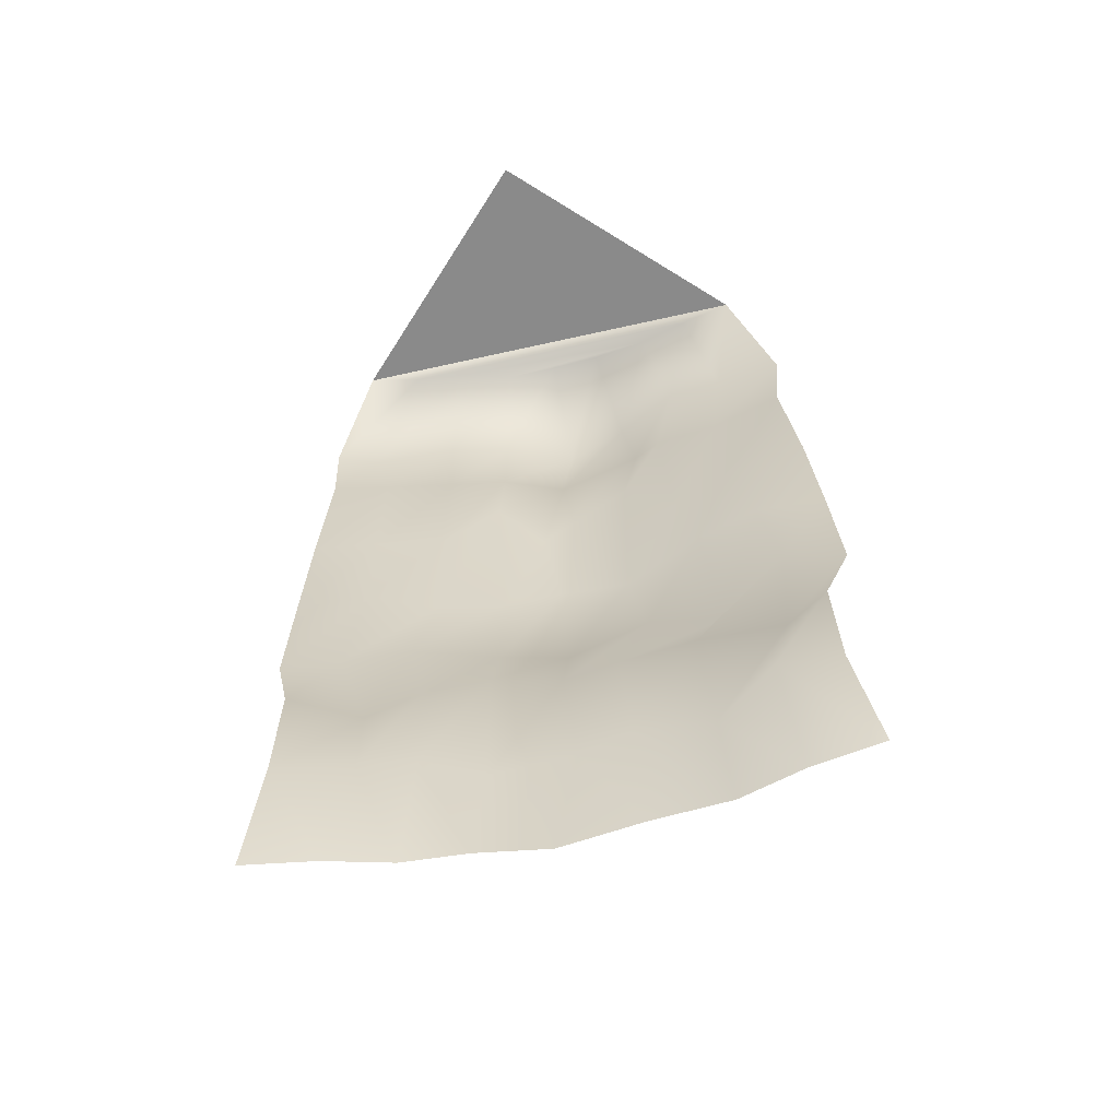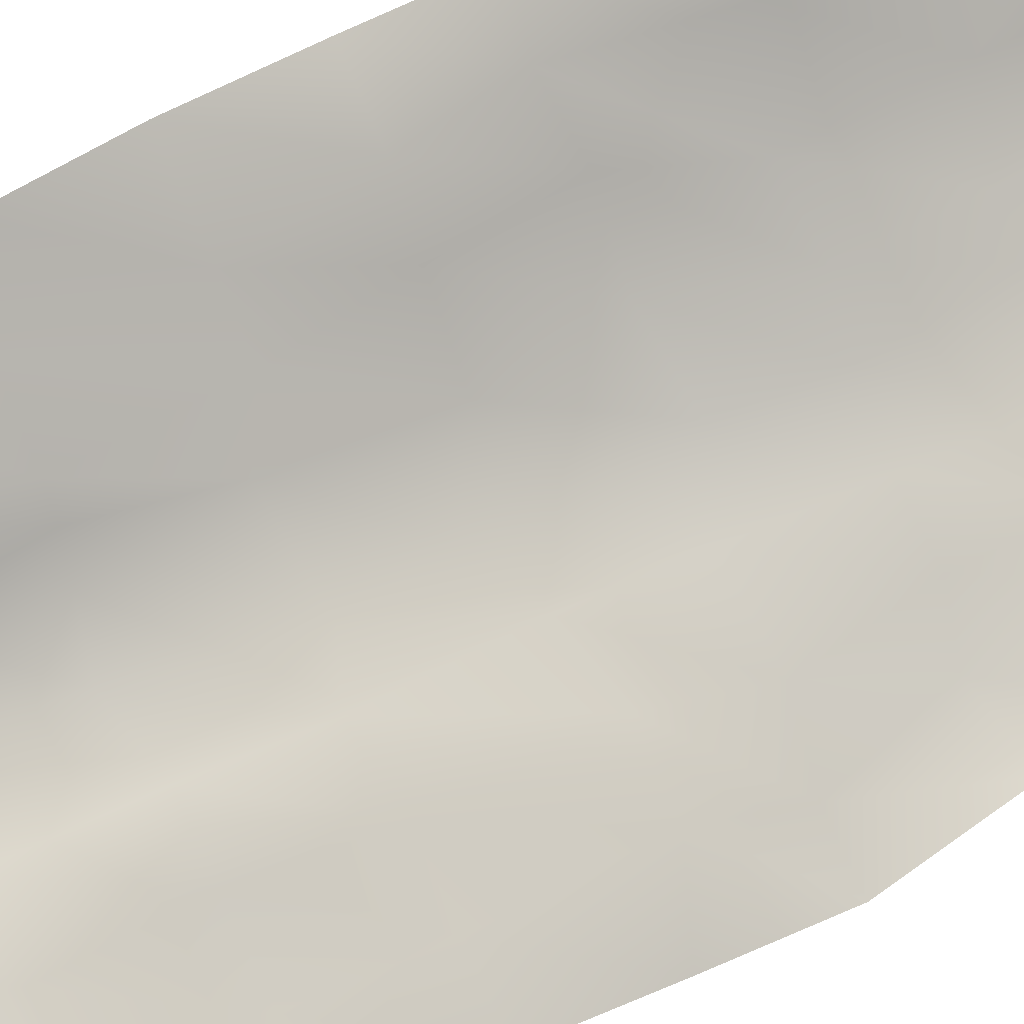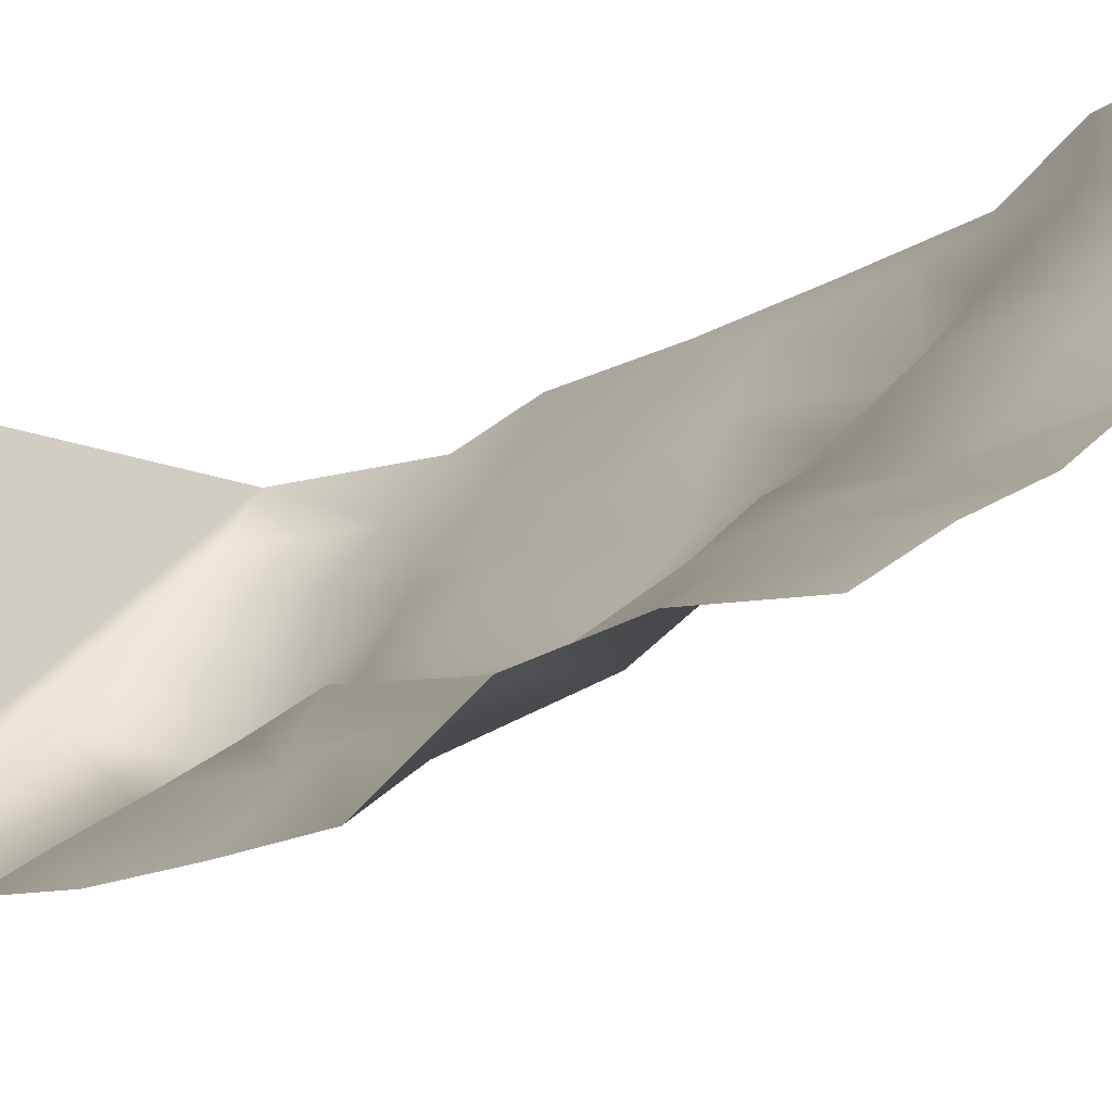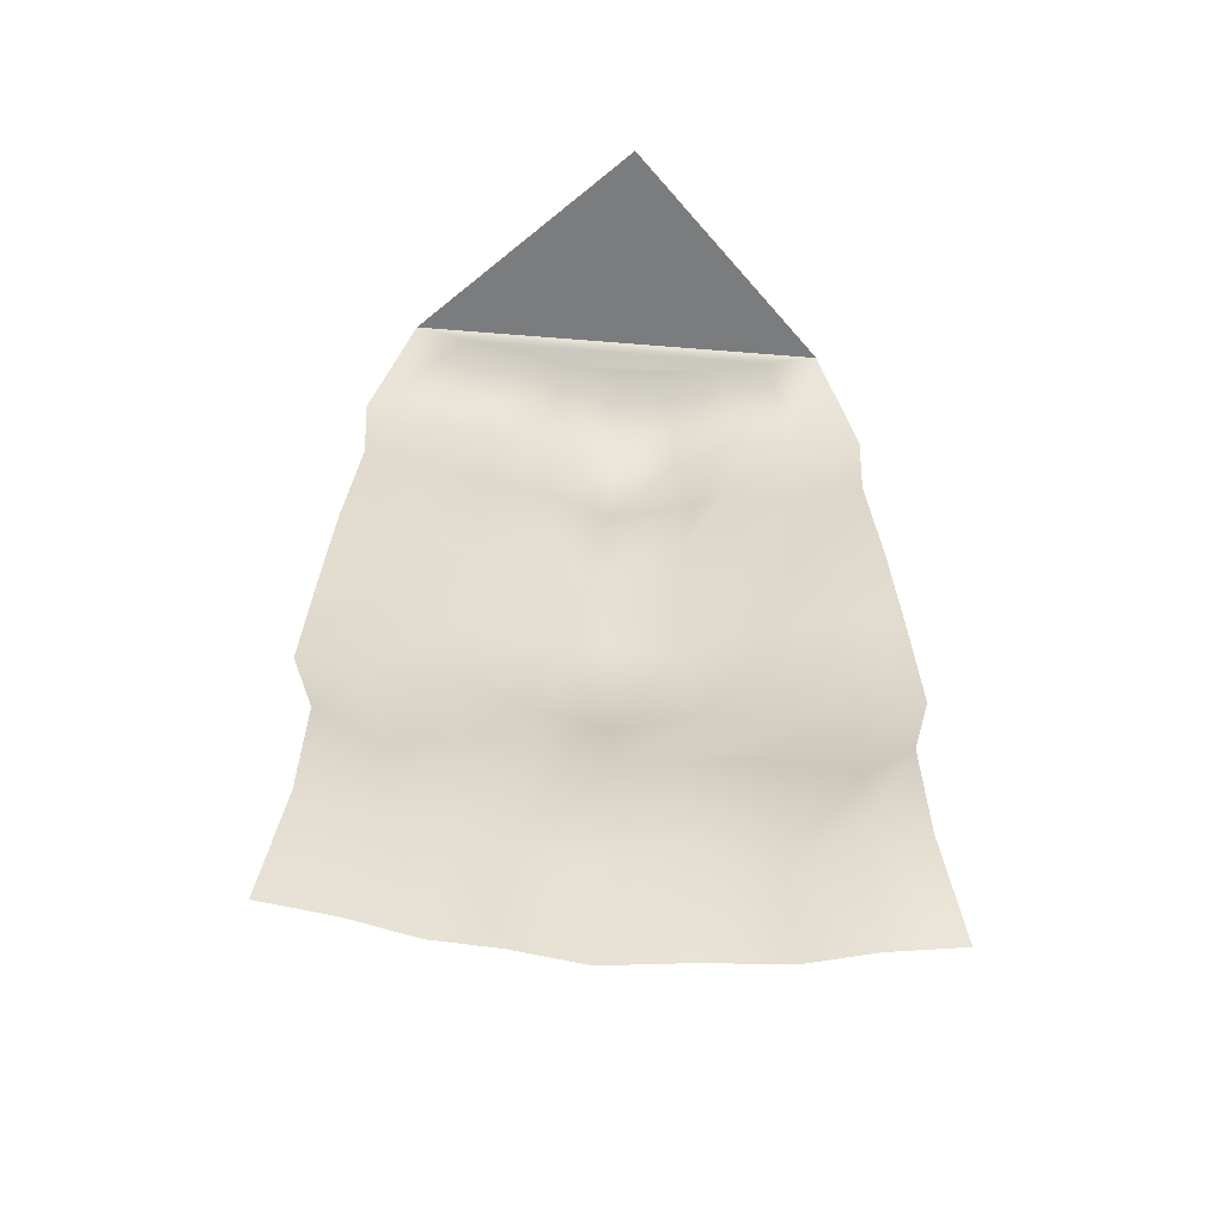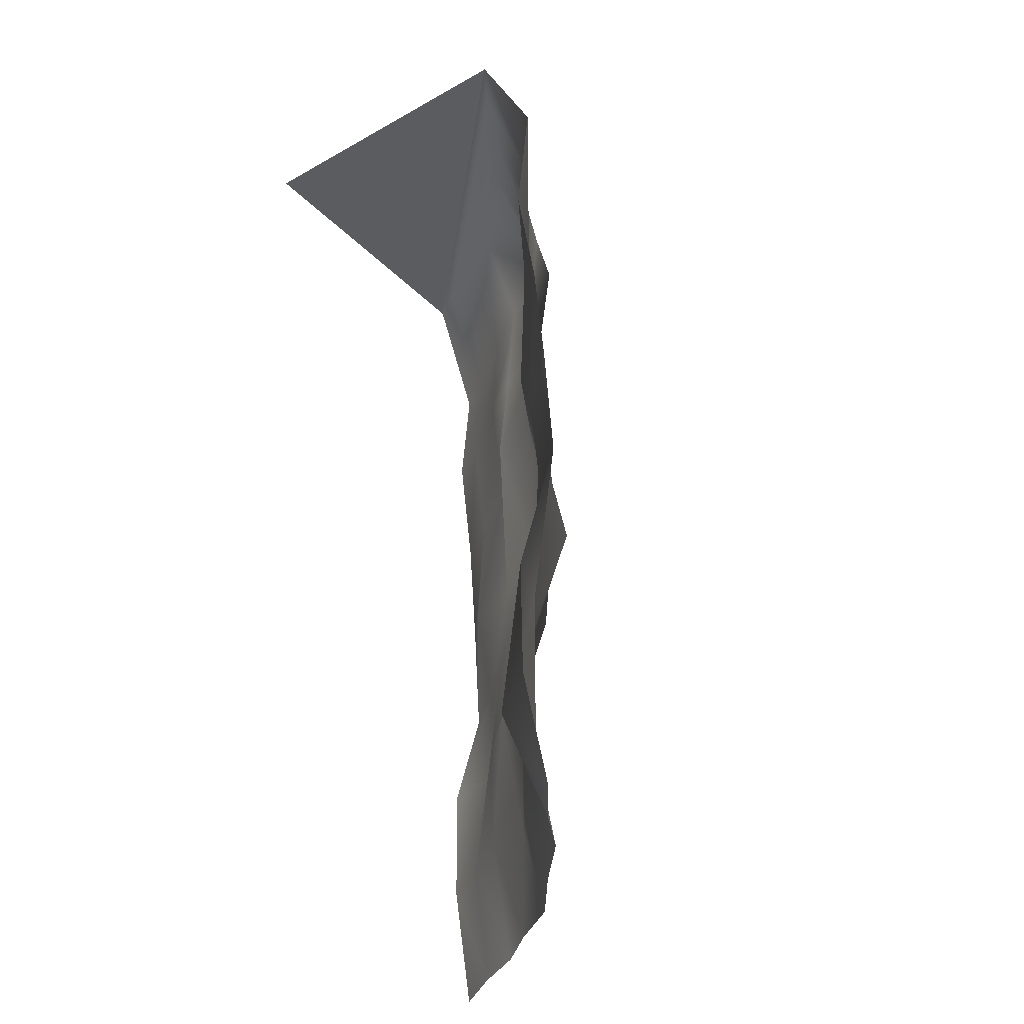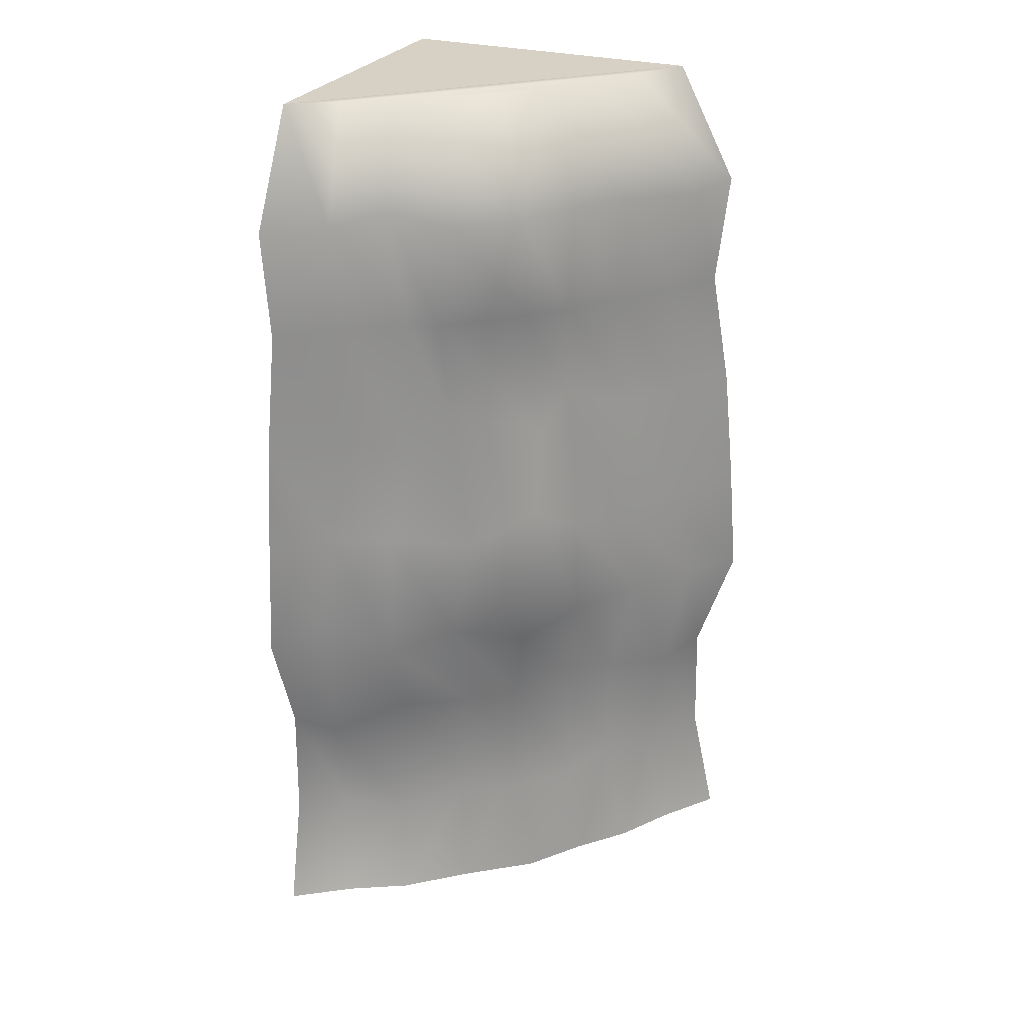
<metadata>
{"format":"obj","ext":"obj","renderer":"f3d","projection":"perspective","resolution":1024,"background":"white","views":[{"elev":-63.6,"azim":-32.2,"up":"+Y"},{"elev":46.7,"azim":-120.2,"up":"+Z"},{"elev":-19.3,"azim":-35.7,"up":"+Z"},{"elev":-58.7,"azim":-49.8,"up":"+Y"},{"elev":-34.3,"azim":36.9,"up":"+Y"},{"elev":27.0,"azim":114.1,"up":"+Y"}]}
</metadata>
<code>
o town_1_hw_sc_002.001_tile_set_001_hw_sc_1_001_Cube.005
v 0.5 3 0.5
v 0.75 0 0.5
v -0.5 3 0.5
v -0.5 3 -0.5
v 0.7575 1.5 0.5
v 0.6594 0.75 0.5
v 0.6544 2.25 0.5
v 0.6669 0.375 0.5
v 0.7198 1.875 0.5
v 0.7878 1.125 0.5
v 0.6971 2.625 0.5
v -0.5 0 -0.75
v -0.5 1.5 -0.7575
v -0.5 2.25 -0.6544
v -0.5 0.75 -0.6594
v -0.5 2.625 -0.6971
v -0.5 1.125 -0.7878
v -0.5 1.875 -0.7198
v -0.5 0.375 -0.6669
v 0.1715 0.7584 -0.1675
v 0.1945 0 -0.2491
v 0.2307 1.041 -0.2247
v 0.2019 0.3274 -0.1366
v 0.2371 1.559 -0.2737
v 0.2126 2.29 -0.2278
v 0.1566 1.849 -0.2599
v 0.2585 2.636 -0.2365
v 0.0753 3 -0.075
v -0.1608 0.7569 -0.428
v -0.1372 0 -0.5116
v -0.18 1.108 -0.5006
v -0.1506 0.3896 -0.4262
v -0.1235 1.411 -0.4707
v -0.1504 2.247 -0.4092
v -0.143 1.876 -0.4662
v -0.1513 2.614 -0.4368
v -0.2091 3 -0.2883
v 0.4402 0.785 0.1454
v 0.5171 0 0.1375
v 0.5766 1.078 0.1343
v 0.4652 0.3169 0.1626
v 0.4812 1.483 0.1712
v 0.3972 2.268 0.1185
v 0.4558 1.831 0.1046
v 0.4359 2.659 0.1796
v 0.3097 3 0.2
v -0.2614 0.7722 -0.6033
v -0.3185 0 -0.6188
v -0.3431 1.136 -0.6605
v -0.2971 0.3683 -0.523
v -0.3325 1.427 -0.5606
v -0.3427 2.243 -0.5401
v -0.328 1.874 -0.5897
v -0.373 2.598 -0.6286
v -0.3497 3 -0.4
v 0.2738 0.7449 -0.01919
v 0.3565 0 -0.04375
v 0.391 1.105 -0.0204
v 0.3031 0.3726 -0.01301
v 0.37 1.454 -0.08322
v 0.3611 2.262 0.02787
v 0.3062 1.924 0.01875
v 0.3493 2.61 -0.03
v 0.1909 3 0.05
v -0.006674 0.7805 -0.2886
v 0.01328 0 -0.3803
v 0.06866 1.115 -0.3742
v 0.03305 0.3661 -0.3548
v 0.07169 1.465 -0.3655
v 0.008162 2.25 -0.2966
v -0.01655 1.933 -0.2818
v 0.02423 2.624 -0.3224
v -0.0497 3 -0.2
v 0.6095 0.7118 0.3608
v 0.619 0 0.3187
v 0.6397 1.171 0.3772
v 0.5054 0.3358 0.3895
v 0.5863 1.492 0.3496
v 0.5383 2.278 0.2816
v 0.5432 1.853 0.2863
v 0.5506 2.626 0.326
v 0.4003 3 0.35
f 3 1 4
f 47 50 19 15
f 48 12 19 50
f 53 51 13 18
f 54 52 14 16
f 51 49 17 13
f 49 47 15 17
f 52 53 18 14
f 55 54 16 4
f 64 63 27 28
f 61 62 26 25
f 58 56 20 22
f 60 58 22 24
f 63 61 25 27
f 62 60 24 26
f 57 21 23 59
f 56 59 23 20
f 74 77 41 38
f 75 39 41 77
f 80 78 42 44
f 81 79 43 45
f 78 76 40 42
f 76 74 38 40
f 79 80 44 43
f 82 81 45 46
f 73 72 36 37
f 70 71 35 34
f 67 65 29 31
f 69 67 31 33
f 72 70 34 36
f 71 69 33 35
f 66 30 32 68
f 65 68 32 29
f 20 23 68 65
f 21 66 68 23
f 26 24 69 71
f 27 25 70 72
f 24 22 67 69
f 22 20 65 67
f 25 26 71 70
f 28 27 72 73
f 1 11 81 82
f 7 9 80 79
f 10 6 74 76
f 5 10 76 78
f 11 7 79 81
f 9 5 78 80
f 2 75 77 8
f 6 8 77 74
f 38 41 59 56
f 39 57 59 41
f 44 42 60 62
f 45 43 61 63
f 42 40 58 60
f 40 38 56 58
f 43 44 62 61
f 46 45 63 64
f 37 36 54 55
f 34 35 53 52
f 31 29 47 49
f 33 31 49 51
f 36 34 52 54
f 35 33 51 53
f 30 48 50 32
f 29 32 50 47
f 55 4 1 82
f 82 46 37 55
f 73 37 46 64 28

</code>
